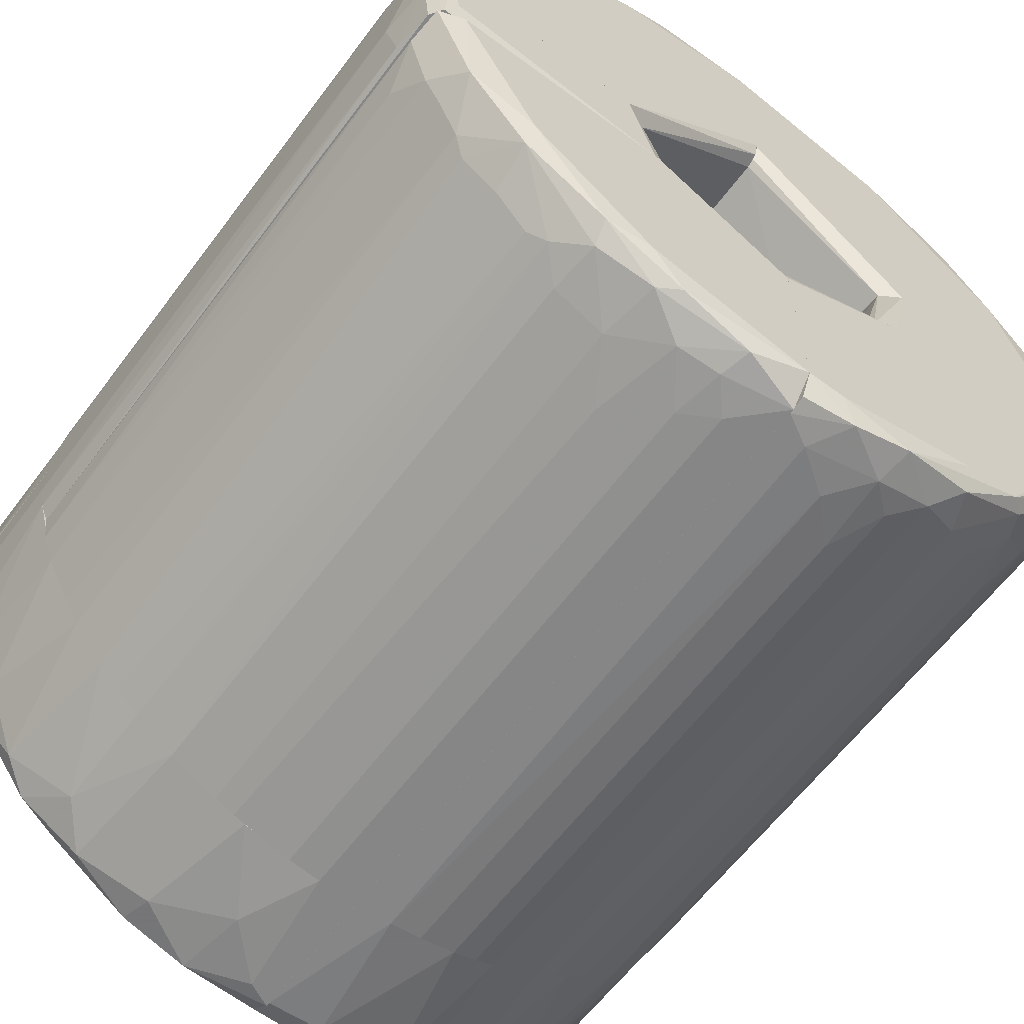
<metadata>
{"format":"obj","ext":"obj","renderer":"f3d","projection":"perspective","resolution":1024,"background":"white","views":[{"elev":-62.1,"azim":-36.8,"up":"+Y"}]}
</metadata>
<code>
o convex_0
v -5.285 -37.31 -73.98
v -23.33 -8.191 -69.46
v -23.33 -8.191 -59.21
v 16.04 -3.685 -76.03
v 16.04 -43.46 -59.21
v 16.04 -3.685 -59.62
v 16.04 -41.41 -76.03
v -21.28 -3.677 -76.03
v -13.08 -31.15 -59.21
v -18 -23.37 -75.2
v -23.33 -3.677 -59.21
v 3.734 -41.82 -59.21
v 7.835 -42.23 -75.2
v -20.46 -19.67 -59.21
v -7.335 -33.62 -76.03
v -22.1 -13.93 -73.98
v -14.31 -29.51 -73.56
v 1.684 -3.681 -59.21
v -4.464 -38.13 -59.21
v 13.58 -43.46 -72.33
v 1.684 -41 -71.92
v -23.33 -4.09 -73.56
v -18.41 -23.77 -71.51
v -8.565 -35.26 -70.28
v 16.04 -18.45 -59.21
v 8.656 -43.05 -67.42
v -19.64 -15.99 -76.03
v -16.36 -27.05 -59.21
v 16.04 -43.46 -73.56
v -22.92 -11.47 -59.21
v -20.87 -18.44 -72.33
v 1.271 -39.77 -75.61
v 11.94 -43.46 -59.21
v -11.44 -31.98 -75.2
v -22.51 -9.834 -75.2
v -8.565 -35.26 -59.21
f 24 19 36
f 5 4 6
f 4 5 7
f 4 7 8
f 5 3 9
f 2 3 11
f 3 5 11
f 5 9 12
f 9 3 14
f 8 7 15
f 6 4 18
f 4 8 18
f 11 5 18
f 8 11 18
f 12 9 19
f 19 1 21
f 12 19 21
f 2 11 22
f 11 8 22
f 10 17 23
f 9 17 24
f 1 19 24
f 5 6 25
f 18 5 25
f 6 18 25
f 13 20 26
f 21 13 26
f 12 21 26
f 8 15 27
f 15 10 27
f 9 14 28
f 17 9 28
f 14 23 28
f 23 17 28
f 7 5 29
f 13 7 29
f 5 20 29
f 20 13 29
f 3 2 30
f 14 3 30
f 2 16 30
f 30 16 31
f 16 10 31
f 23 14 31
f 10 23 31
f 14 30 31
f 7 13 32
f 15 7 32
f 21 1 32
f 13 21 32
f 5 12 33
f 20 5 33
f 12 26 33
f 26 20 33
f 10 15 34
f 17 10 34
f 1 24 34
f 24 17 34
f 15 32 34
f 32 1 34
f 16 2 35
f 10 16 35
f 2 22 35
f 22 8 35
f 8 27 35
f 27 10 35
f 19 9 36
f 9 24 36
o convex_1
v -13.9 21.75 -67.82
v 16.04 34.88 -58.39
v 16.04 9.86 -58.39
v 16.04 -3.677 -76.03
v -23.33 -3.677 -58.39
v 16.04 34.05 -75.62
v -21.28 -3.677 -76.03
v 16.04 -3.677 -59.62
v -5.284 29.13 -58.39
v -4.055 29.13 -75.2
v -19.64 12.32 -74.38
v -18 16.01 -58.39
v 5.377 33.64 -73.15
v -12.26 20.52 -76.03
v -22.92 2.478 -71.1
v 4.964 33.64 -58.39
v -22.1 6.581 -58.39
v 11.53 32.83 -76.03
v 1.684 -3.673 -58.39
v -10.21 25.03 -74.38
v 11.94 34.88 -71.92
v -22.92 -3.677 -74.79
v -9.797 25.85 -58.39
v -0.7786 31.59 -66.19
v -15.95 18.88 -73.56
v -21.28 5.35 -75.62
v -4.463 29.54 -71.92
v -21.28 9.041 -69.87
v 11.12 34.88 -58.39
v 5.785 32.83 -75.62
v -15.54 19.7 -58.39
v 16.04 32.83 -76.03
v 16.04 34.88 -73.98
v -23.33 -0.3939 -58.39
v -23.33 -3.262 -73.15
v -22.1 5.762 -73.56
v -17.59 15.6 -75.2
v -3.241 27.9 -76.03
v -18 16.01 -70.69
v -20.46 11.09 -58.39
v -1.187 31.18 -73.56
v -8.156 27.08 -69.87
f 45 63 78
f 38 39 40
f 39 38 41
f 38 40 42
f 40 41 43
f 40 39 44
f 41 40 44
f 41 38 45
f 41 45 48
f 40 43 50
f 45 38 52
f 41 48 53
f 40 50 54
f 39 41 55
f 44 39 55
f 41 44 55
f 46 50 56
f 43 41 58
f 48 45 59
f 45 52 60
f 52 49 60
f 37 56 61
f 50 43 62
f 43 58 62
f 46 56 63
f 45 60 63
f 52 38 65
f 49 52 65
f 38 57 65
f 57 49 65
f 42 54 66
f 59 37 67
f 48 59 67
f 37 61 67
f 42 40 68
f 40 54 68
f 54 42 68
f 38 42 69
f 57 38 69
f 49 57 69
f 66 49 69
f 42 66 69
f 41 53 70
f 53 51 70
f 58 41 71
f 41 70 71
f 70 51 71
f 51 53 72
f 47 62 72
f 62 58 72
f 64 47 72
f 53 64 72
f 58 71 72
f 71 51 72
f 56 50 73
f 47 61 73
f 61 56 73
f 50 62 73
f 62 47 73
f 50 46 74
f 54 50 74
f 46 66 74
f 66 54 74
f 61 47 75
f 47 64 75
f 48 67 75
f 67 61 75
f 53 48 76
f 64 53 76
f 75 64 76
f 48 75 76
f 60 49 77
f 46 63 77
f 63 60 77
f 66 46 77
f 49 66 77
f 56 37 78
f 37 59 78
f 59 45 78
f 63 56 78
o convex_2
v -13.49 22.16 -1.789
v 16.04 32.01 4.366
v 16.04 12.73 4.366
v 16.04 10.27 -58.39
v -22.92 -3.677 3.131
v -9.798 25.85 -58.39
v -23.33 -3.677 -58.39
v 1.271 -3.673 3.131
v 16.04 34.88 -58.39
v 1.684 -3.673 -58.39
v 2.092 32.41 2.719
v -20.46 11.09 -58.39
v -20.87 9.041 3.131
v 1.271 32.41 -58.39
v 11.94 34.88 0.2623
v 16.04 10.27 2.719
v -5.697 28.72 0.6738
v -12.26 19.29 4.366
v -22.92 2.89 -3.43
v -20.46 -3.677 4.366
v -16.77 18.06 -58.39
v -18.41 15.19 0.6738
v 8.248 34.46 -58.39
v 16.04 34.88 2.314
v -22.92 2.89 -58.39
v 4.964 33.64 -1.789
v -8.569 25.44 3.954
v -2.417 30.77 -58.39
v -0.7753 -3.673 4.366
v -21.28 9.041 -1.789
v -0.7753 31.59 -5.893
v -23.33 -0.3939 -1.789
v -9.798 25.85 -8.35
v -13.9 21.75 -58.39
v -22.1 6.577 -58.39
v -15.95 18.88 1.902
v 5.785 32.82 3.954
v -6.514 28.31 -58.39
v -17.59 14.78 3.954
v 11.12 34.88 -58.39
v -16.77 18.06 -5.893
v 8.248 34.46 -7.945
v -5.285 29.13 -7.945
v -23.33 -3.677 1.491
v -9.386 25.85 2.314
v -23.33 -0.3939 -58.39
v -22.1 3.709 3.543
v -18 16.01 -58.39
v 0.8628 29.13 4.366
v 4.964 33.64 -58.39
v -20.46 11.09 -1.378
v -22.1 6.577 -7.945
v -4.055 29.13 3.543
v 16.04 11.09 3.954
v 9.477 34.46 1.902
f 120 104 133
f 80 81 82
f 84 82 85
f 80 82 87
f 82 84 87
f 85 82 88
f 84 85 90
f 87 84 92
f 82 81 94
f 88 82 94
f 86 88 94
f 81 80 96
f 83 85 98
f 85 88 98
f 88 86 98
f 81 96 98
f 84 90 99
f 87 92 101
f 80 87 102
f 87 93 102
f 90 85 103
f 92 84 106
f 81 98 107
f 98 86 107
f 97 91 108
f 95 89 109
f 89 104 109
f 104 92 109
f 92 106 109
f 97 103 110
f 84 99 112
f 79 111 112
f 111 84 112
f 90 103 113
f 108 90 113
f 80 102 115
f 106 84 116
f 84 111 116
f 98 96 117
f 100 91 117
f 96 105 117
f 114 100 117
f 105 114 117
f 93 87 118
f 87 101 118
f 79 112 119
f 112 99 119
f 114 79 119
f 100 114 119
f 101 104 120
f 93 118 120
f 118 101 120
f 95 109 121
f 109 106 121
f 111 95 121
f 106 116 121
f 116 111 121
f 85 83 122
f 110 85 122
f 111 79 123
f 95 111 123
f 79 114 123
f 114 105 123
f 103 85 124
f 85 110 124
f 110 103 124
f 91 97 125
f 83 98 125
f 97 110 125
f 117 91 125
f 98 117 125
f 122 83 125
f 110 122 125
f 99 90 126
f 90 100 126
f 119 99 126
f 100 119 126
f 96 80 127
f 105 96 127
f 80 115 127
f 101 92 128
f 92 104 128
f 104 101 128
f 100 90 129
f 91 100 129
f 108 91 129
f 90 108 129
f 103 97 130
f 97 108 130
f 113 103 130
f 108 113 130
f 89 95 131
f 115 89 131
f 95 123 131
f 123 105 131
f 105 127 131
f 127 115 131
f 94 81 132
f 86 94 132
f 81 107 132
f 107 86 132
f 102 93 133
f 104 89 133
f 89 115 133
f 115 102 133
f 93 120 133
o convex_3
v 46.8 -28.69 -72.33
v 16.04 -43.46 -73.15
v 16.04 -43.46 -59.21
v 16.04 -2.447 -76.03
v 55.01 -2.447 -59.21
v 16.04 -2.447 -59.62
v 52.95 -2.447 -76.03
v 39.83 -35.67 -59.21
v 29.58 -40.18 -75.61
v 52.54 -18.86 -59.21
v 53.36 -14.34 -75.2
v 16.04 -41.41 -76.03
v 26.71 -42.23 -59.21
v 43.93 -29.1 -76.03
v 36.96 -37.3 -74.38
v 55.01 -7.783 -72.74
v 29.99 -2.451 -59.21
v 45.98 -29.92 -59.21
v 51.31 -21.31 -73.56
v 29.99 -41 -72.74
v 54.59 -11.88 -59.21
v 21.79 -43.05 -73.15
v 43.52 -32.39 -72.33
v 55.01 -2.447 -73.56
v 36.14 -38.13 -59.21
v 53.77 -15.16 -70.28
v 49.26 -25.41 -59.21
v 16.04 -18.45 -59.21
v 46.39 -28.28 -75.2
v 19.73 -43.46 -59.21
v 50.49 -18.44 -76.03
v 21.37 -42.64 -75.2
v 36.96 -35.26 -76.03
v 37.37 -37.3 -71.92
v 54.18 -5.321 -75.61
v 31.22 -40.59 -59.21
v 32.86 -39.77 -73.15
v 42.29 -32.8 -75.2
f 148 166 171
f 135 136 137
f 137 136 139
f 138 137 139
f 137 138 140
f 138 136 141
f 138 141 143
f 135 137 145
f 137 140 145
f 141 136 146
f 145 140 147
f 136 138 150
f 138 139 150
f 143 141 151
f 138 143 154
f 149 138 154
f 153 146 155
f 134 151 156
f 151 141 156
f 140 138 157
f 138 149 157
f 141 146 158
f 144 149 159
f 143 152 159
f 152 144 159
f 154 143 159
f 149 154 159
f 151 134 160
f 143 151 160
f 152 143 160
f 134 152 160
f 139 136 161
f 136 150 161
f 150 139 161
f 144 152 162
f 152 134 162
f 134 156 162
f 136 135 163
f 146 136 163
f 135 155 163
f 155 146 163
f 147 140 164
f 144 162 164
f 162 147 164
f 135 145 165
f 145 142 165
f 142 153 165
f 155 135 165
f 153 155 165
f 142 145 166
f 145 147 166
f 148 142 166
f 156 141 167
f 148 156 167
f 141 158 167
f 149 144 168
f 140 157 168
f 157 149 168
f 164 140 168
f 144 164 168
f 146 153 169
f 158 146 169
f 158 169 170
f 142 148 170
f 153 142 170
f 148 167 170
f 167 158 170
f 169 153 170
f 156 148 171
f 147 162 171
f 162 156 171
f 166 147 171
o convex_4
v 47.62 15.6 -76.02
v 20.55 34.87 -57.98
v 20.55 34.87 -67.41
v 16.04 -2.439 -59.62
v 55.01 -2.447 -57.98
v 16.04 -2.439 -76.02
v 16.04 34.05 -75.61
v 52.95 -2.447 -76.02
v 41.47 25.85 -57.98
v 35.73 29.54 -74.38
v 16.04 34.87 -57.98
v 51.31 13.14 -69.87
v 16.45 9.861 -57.98
v 51.72 12.32 -57.98
v 54.18 3.709 -74.38
v 45.98 20.93 -74.38
v 32.45 31.59 -57.98
v 25.07 32 -76.02
v 29.99 -2.447 -57.98
v 26.3 33.64 -73.15
v 47.62 19.29 -57.98
v 53.77 6.58 -57.98
v 41.06 25.44 -75.2
v 55.01 -2.447 -73.56
v 51.72 10.68 -75.2
v 16.04 32.82 -76.02
v 39.42 27.49 -67.82
v 16.04 34.87 -73.97
v 54.59 3.3 -67.41
v 52.95 9.039 -72.33
v 26.71 33.64 -57.98
v 32.45 31.59 -69.46
v 45.98 21.34 -70.28
v 35.73 27.49 -76.02
v 49.67 16.01 -72.33
v 28.76 32.41 -75.2
v 35.73 29.95 -57.98
v 42.29 25.03 -71.92
v 55.01 0.4283 -57.98
v 21.79 34.46 -73.97
f 191 207 211
f 177 175 178
f 177 172 179
f 173 176 180
f 173 174 182
f 176 173 182
f 178 175 182
f 182 175 184
f 176 182 184
f 180 176 185
f 173 180 188
f 172 177 189
f 175 177 190
f 179 176 190
f 177 179 190
f 184 175 190
f 176 184 190
f 180 185 192
f 185 176 193
f 187 172 194
f 176 179 195
f 179 186 195
f 179 172 196
f 186 179 196
f 172 187 196
f 177 178 197
f 189 177 197
f 178 189 197
f 182 174 199
f 178 182 199
f 195 186 200
f 183 185 201
f 185 193 201
f 186 196 201
f 200 186 201
f 193 200 201
f 174 173 202
f 173 188 202
f 191 174 202
f 191 202 203
f 202 188 203
f 180 192 204
f 172 189 205
f 181 194 205
f 194 172 205
f 185 183 206
f 192 185 206
f 196 187 206
f 183 201 206
f 201 196 206
f 187 204 206
f 204 192 206
f 189 178 207
f 191 203 207
f 203 181 207
f 205 189 207
f 181 205 207
f 188 180 208
f 180 198 208
f 198 181 208
f 181 203 208
f 203 188 208
f 194 181 209
f 187 194 209
f 198 180 209
f 181 198 209
f 204 187 209
f 180 204 209
f 193 176 210
f 176 195 210
f 200 193 210
f 195 200 210
f 174 191 211
f 199 174 211
f 178 199 211
f 207 178 211
o convex_5
v 33.27 27.9 4.36
v 55.01 -2.034 1.895
v 54.59 1.656 2.303
v 30.4 32.42 -57.97
v 16.04 10.27 -57.97
v 55.01 -2.443 -57.97
v 30.4 -2.443 3.127
v 16.04 34.47 3.536
v 47.62 19.29 -57.97
v 16.04 34.87 -57.97
v 16.04 10.68 3.536
v 29.99 -2.443 -57.97
v 40.24 26.67 1.077
v 51.72 12.32 -2.206
v 26.71 33.64 -0.5643
v 53.77 6.578 -57.97
v 52.13 -2.443 4.36
v 45.98 20.93 2.718
v 41.47 25.85 -57.97
v 16.04 12.32 4.36
v 35.73 29.95 -5.073
v 20.55 34.87 -57.97
v 16.04 10.27 2.718
v 20.15 34.87 -0.9731
v 51.31 10.68 3.945
v 51.72 12.32 -57.97
v 54.59 3.297 -4.256
v 35.73 29.95 -57.97
v 45.98 21.34 -1.382
v 30.81 31.59 3.536
v 32.45 -2.443 4.36
v 50.08 15.6 -5.488
v 16.04 32 4.36
v 55.01 0.4249 -57.97
v 29.99 -2.443 -8.356
v 32.45 31.59 -2.206
v 23.43 34.47 -57.97
v 52.95 9.04 0.6682
v 42.7 23.39 3.945
v 41.47 25.85 -1.382
v 39.42 27.49 -3.847
v 16.04 34.87 2.303
v 50.08 15.6 -57.97
v 45.98 21.34 -57.97
v 47.21 14.78 4.36
v 54.59 -2.443 3.127
v 24.25 33.64 3.536
v 49.67 15.6 2.718
v 23.43 34.47 -3.847
v 35.73 29.54 2.718
v 47.62 19.29 -3.847
v 55.01 0.4249 -3.841
v 26.71 33.64 -57.97
v 54.59 3.297 -57.97
v 39.42 27.49 -57.97
v 53.77 6.578 -0.5643
f 227 249 267
f 216 219 221
f 219 216 222
f 216 217 223
f 217 218 223
f 218 217 228
f 219 222 231
f 228 212 231
f 218 222 234
f 222 216 234
f 216 223 234
f 233 221 235
f 222 218 242
f 218 228 242
f 231 222 242
f 228 231 242
f 225 237 243
f 231 212 244
f 219 231 244
f 213 217 245
f 223 218 246
f 218 234 246
f 234 223 246
f 215 226 247
f 239 215 247
f 232 239 247
f 226 241 247
f 236 214 249
f 237 225 249
f 227 237 249
f 229 224 250
f 241 212 250
f 224 229 251
f 229 240 251
f 240 230 251
f 239 232 252
f 224 251 252
f 221 219 253
f 235 221 253
f 220 243 254
f 243 237 254
f 240 220 255
f 230 240 255
f 212 228 256
f 228 236 256
f 250 212 256
f 236 250 256
f 213 214 257
f 217 213 257
f 228 217 257
f 214 236 257
f 236 228 257
f 226 235 258
f 212 241 258
f 241 226 258
f 244 212 258
f 219 244 258
f 253 219 258
f 235 253 258
f 225 243 259
f 249 225 259
f 236 249 259
f 229 250 259
f 250 236 259
f 235 226 260
f 233 235 260
f 226 248 260
f 248 233 260
f 232 247 261
f 247 241 261
f 250 224 261
f 241 250 261
f 224 252 261
f 252 232 261
f 220 240 262
f 240 229 262
f 243 220 262
f 229 259 262
f 259 243 262
f 214 213 263
f 238 214 263
f 213 245 263
f 245 238 263
f 226 215 264
f 248 226 264
f 248 264 265
f 217 216 265
f 216 221 265
f 221 233 265
f 237 227 265
f 227 238 265
f 215 239 265
f 245 217 265
f 238 245 265
f 233 248 265
f 220 254 265
f 254 237 265
f 255 220 265
f 230 255 265
f 264 215 265
f 251 230 266
f 239 252 266
f 252 251 266
f 265 239 266
f 230 265 266
f 214 238 267
f 238 227 267
f 249 214 267
o convex_6
v -11.03 -33.21 -59.21
v 16.04 -20.91 4.366
v 16.04 -40.59 4.366
v -21.69 -13.52 3.544
v 16.04 -18.45 -59.21
v -22.1 -13.52 -59.21
v 16.04 -43.46 -59.21
v -4.055 -38.13 1.901
v 4.963 -13.52 2.312
v -16.36 -27.06 -0.5568
v 5.373 -13.52 -59.21
v 2.506 -41.41 -59.21
v 9.477 -43.05 0.6691
v -20.46 -19.68 -59.21
v -11.85 -28.29 4.366
v 16.04 -18.86 3.134
v 16.04 -43.46 1.901
v -21.28 -17.62 -3.843
v -11.85 -32.39 -0.9675
v -16.36 -27.06 -59.21
v -4.465 -38.13 -59.21
v 0.4521 -40.59 -3.021
v 2.095 -13.52 4.366
v 11.94 -43.46 -59.21
v 3.323 -40.59 3.955
v -6.926 -36.49 -0.5568
v -12.26 -31.16 3.544
v -18.41 -23.78 -0.1523
v -19.23 -13.52 4.366
v 5.373 -42.23 0.2584
v 8.655 -43.05 -59.21
v -22.1 -14.75 0.2584
v -21.69 -16.39 -59.21
v -18 -23.37 3.544
v -13.08 -31.16 -59.21
v -18 -24.6 -59.21
v 11.94 -43.46 -2.2
v -4.465 -38.13 -3.021
v -8.565 -35.26 -59.21
v 10.3 -42.64 3.544
v -15.13 -28.69 -1.378
v -4.465 -36.9 3.955
v -20.05 -20.5 -0.1523
v -8.565 -35.26 -1.378
v 0.4521 -40.59 -59.21
v 8.655 -43.05 -4.253
v 0.04142 -37.31 4.366
v 3.734 -41.82 -8.354
v 1.274 -40.59 2.723
f 309 275 316
f 269 270 272
f 272 268 273
f 268 272 274
f 272 270 274
f 273 271 276
f 272 273 278
f 276 272 278
f 273 276 278
f 268 274 279
f 273 268 281
f 270 269 282
f 269 272 283
f 272 276 283
f 274 270 284
f 281 268 287
f 268 279 288
f 276 271 290
f 282 269 290
f 269 283 290
f 283 276 290
f 279 274 291
f 274 284 291
f 293 275 294
f 290 271 296
f 282 290 296
f 279 291 298
f 271 273 299
f 273 281 300
f 281 285 300
f 299 273 300
f 285 299 300
f 277 294 301
f 294 282 301
f 295 277 301
f 296 271 301
f 282 296 301
f 271 299 301
f 268 286 302
f 287 268 302
f 281 287 303
f 287 277 303
f 295 281 303
f 277 295 303
f 284 280 304
f 291 284 304
f 298 291 304
f 289 275 305
f 288 289 305
f 275 293 305
f 293 288 305
f 268 288 306
f 288 293 306
f 284 270 307
f 280 284 307
f 270 292 307
f 297 280 307
f 277 287 308
f 294 277 308
f 286 294 308
f 302 286 308
f 287 302 308
f 282 294 309
f 294 275 309
f 285 281 310
f 281 295 310
f 299 285 310
f 295 301 310
f 301 299 310
f 286 268 311
f 294 286 311
f 293 294 311
f 268 306 311
f 306 293 311
f 288 279 312
f 279 289 312
f 289 288 312
f 280 297 313
f 297 298 313
f 304 280 313
f 298 304 313
f 270 282 314
f 292 270 314
f 282 309 314
f 309 292 314
f 289 279 315
f 297 289 315
f 279 298 315
f 298 297 315
f 275 289 316
f 289 297 316
f 307 292 316
f 297 307 316
f 292 309 316
o convex_7
v -20.05 -11.06 4.366
v 4.967 -13.11 -55.92
v 4.967 -13.52 -55.92
v -23.33 -3.678 -59.21
v 1.274 -3.678 3.134
v -22.1 -13.52 -59.21
v 4.144 -13.52 3.544
v 1.684 -3.678 -59.21
v -23.33 -3.678 1.491
v -22.1 -13.52 2.723
v 4.967 -13.52 -59.21
v -22.92 -11.47 -59.21
v -20.46 -3.678 4.366
v -23.33 -8.19 -2.2
v -0.7788 -3.678 4.366
v 4.554 -12.7 -4.253
v 1.684 -13.52 4.366
v -22.51 -13.11 -1.378
v -23.33 -8.19 -59.21
v -21.28 -13.52 3.955
v -22.92 -8.19 3.134
v 4.554 -13.11 2.723
f 332 321 338
f 322 319 323
f 320 321 324
f 322 320 324
f 321 320 325
f 322 323 326
f 318 319 327
f 319 322 327
f 324 318 327
f 322 324 327
f 320 322 328
f 321 325 329
f 325 320 330
f 323 321 331
f 329 317 331
f 321 329 331
f 318 324 332
f 324 321 332
f 326 323 333
f 331 317 333
f 323 331 333
f 322 326 334
f 328 322 334
f 330 328 334
f 320 328 335
f 330 320 335
f 328 330 335
f 317 329 336
f 333 317 336
f 326 333 336
f 329 325 337
f 325 330 337
f 334 326 337
f 330 334 337
f 326 336 337
f 336 329 337
f 319 318 338
f 323 319 338
f 321 323 338
f 318 332 338
o convex_8
v 34.5 -38.54 3.134
v 54.19 -13.11 -1.789
v 54.19 -13.52 -1.789
v 16.04 -18.44 -59.21
v 45.98 -29.92 -59.21
v 16.04 -19.27 3.955
v 16.04 -43.46 -59.21
v 54.19 -13.11 -59.21
v 16.04 -43.05 3.134
v 27.94 -13.11 3.955
v 26.71 -13.11 -59.21
v 49.26 -24.6 3.134
v 29.17 -41.41 -59.21
v 39.83 -35.67 -2.61
v 23.02 -43.05 -3.021
v 50.9 -13.11 4.366
v 51.72 -20.9 -59.21
v 38.19 -36.9 -59.21
v 19.73 -40.59 4.366
v 47.21 -28.29 -1.789
v 32.04 -40.18 0.6691
v 40.24 -34.03 3.955
v 51.72 -20.9 -5.069
v 27.12 -13.11 2.312
v 23.02 -43.05 -59.21
v 16.04 -20.91 4.366
v 49.26 -25.42 -59.21
v 43.11 -32.8 0.2584
v 16.04 -18.86 3.134
v 41.88 -34.03 -59.21
v 18.92 -43.46 -0.1523
v 26.3 -42.23 0.6691
v 53.36 -15.16 3.127
v 36.14 -38.13 -0.5568
v 53.78 -15.16 -59.21
v 36.14 -38.13 -59.21
v 46.39 -24.59 4.366
v 27.12 -41 3.955
v 49.26 -25.42 -7.122
v 52.95 -17.62 0.2522
v 19.73 -43.46 -59.21
v 26.71 -42.23 -6.711
v 16.04 -40.59 4.366
v 16.04 -43.46 1.491
v 29.99 -13.11 4.366
v 34.09 -36.08 4.366
v 45.98 -29.92 -6.301
v 31.22 -40.59 -59.21
v 29.17 -41.41 -1.789
v 26.71 -42.23 -59.21
v 41.88 -33.62 2.723
v 49.26 -23.37 3.955
v 21.37 -42.64 3.544
v 52.54 -18.86 -59.21
f 373 378 392
f 344 342 345
f 342 343 345
f 340 341 346
f 343 342 346
f 344 345 347
f 340 346 348
f 348 346 349
f 346 342 349
f 345 343 351
f 340 348 354
f 343 346 355
f 351 343 356
f 348 349 362
f 349 342 362
f 345 351 363
f 344 347 364
f 357 354 364
f 343 355 365
f 358 343 365
f 355 361 365
f 358 350 366
f 342 344 367
f 344 348 367
f 362 342 367
f 348 362 367
f 356 343 368
f 352 356 368
f 366 352 368
f 343 366 368
f 369 353 370
f 341 340 371
f 340 354 371
f 356 352 372
f 339 359 372
f 346 341 373
f 355 346 373
f 351 356 374
f 356 372 374
f 372 359 374
f 354 357 375
f 359 339 376
f 339 360 376
f 370 359 376
f 350 358 377
f 361 350 377
f 358 365 377
f 365 361 377
f 350 361 378
f 341 371 378
f 371 350 378
f 373 341 378
f 345 363 379
f 363 353 379
f 369 345 379
f 353 369 379
f 353 363 380
f 370 353 380
f 364 347 381
f 357 364 381
f 347 345 382
f 345 369 382
f 348 344 383
f 354 348 383
f 344 364 383
f 364 354 383
f 375 357 384
f 360 375 384
f 357 376 384
f 376 360 384
f 343 358 385
f 366 343 385
f 358 366 385
f 351 374 386
f 374 359 386
f 359 370 387
f 380 351 387
f 370 380 387
f 351 386 387
f 386 359 387
f 363 351 388
f 351 380 388
f 380 363 388
f 360 339 389
f 350 360 389
f 352 366 389
f 366 350 389
f 372 352 389
f 339 372 389
f 360 350 390
f 371 354 390
f 350 371 390
f 354 375 390
f 375 360 390
f 369 370 391
f 376 357 391
f 370 376 391
f 381 347 391
f 357 381 391
f 347 382 391
f 382 369 391
f 361 355 392
f 355 373 392
f 378 361 392
o convex_9
v 27.94 -13.11 3.544
v 55.01 -3.267 2.312
v 55.01 -4.909 2.312
v 27.12 -12.7 -59.21
v 54.18 -13.11 -59.21
v 29.99 -2.447 -59.21
v 30.4 -2.447 3.134
v 55.01 -2.447 -59.21
v 53.78 -13.11 3.134
v 52.13 -2.447 4.366
v 27.12 -13.11 -59.21
v 55.01 -9.009 -5.069
v 29.99 -13.11 4.366
v 27.53 -12.29 -2.61
v 55.01 -9.009 -59.21
v 51.31 -13.11 4.366
v 32.45 -2.447 4.366
v 54.59 -2.447 3.544
v 54.59 -11.88 -7.944
v 54.18 -13.11 0.6691
v 27.53 -13.11 2.723
f 399 406 413
f 397 396 398
f 394 395 400
f 397 398 400
f 398 399 400
f 393 397 401
f 400 399 402
f 397 393 403
f 396 397 403
f 400 395 404
f 393 401 405
f 398 396 406
f 399 398 406
f 397 400 407
f 400 404 407
f 405 401 408
f 402 405 408
f 399 393 409
f 402 399 409
f 393 405 409
f 405 402 409
f 395 394 410
f 394 400 410
f 401 395 410
f 400 402 410
f 408 401 410
f 402 408 410
f 397 407 411
f 407 404 411
f 395 401 412
f 401 397 412
f 404 395 412
f 397 411 412
f 411 404 412
f 393 399 413
f 403 393 413
f 396 403 413
f 406 396 413

</code>
